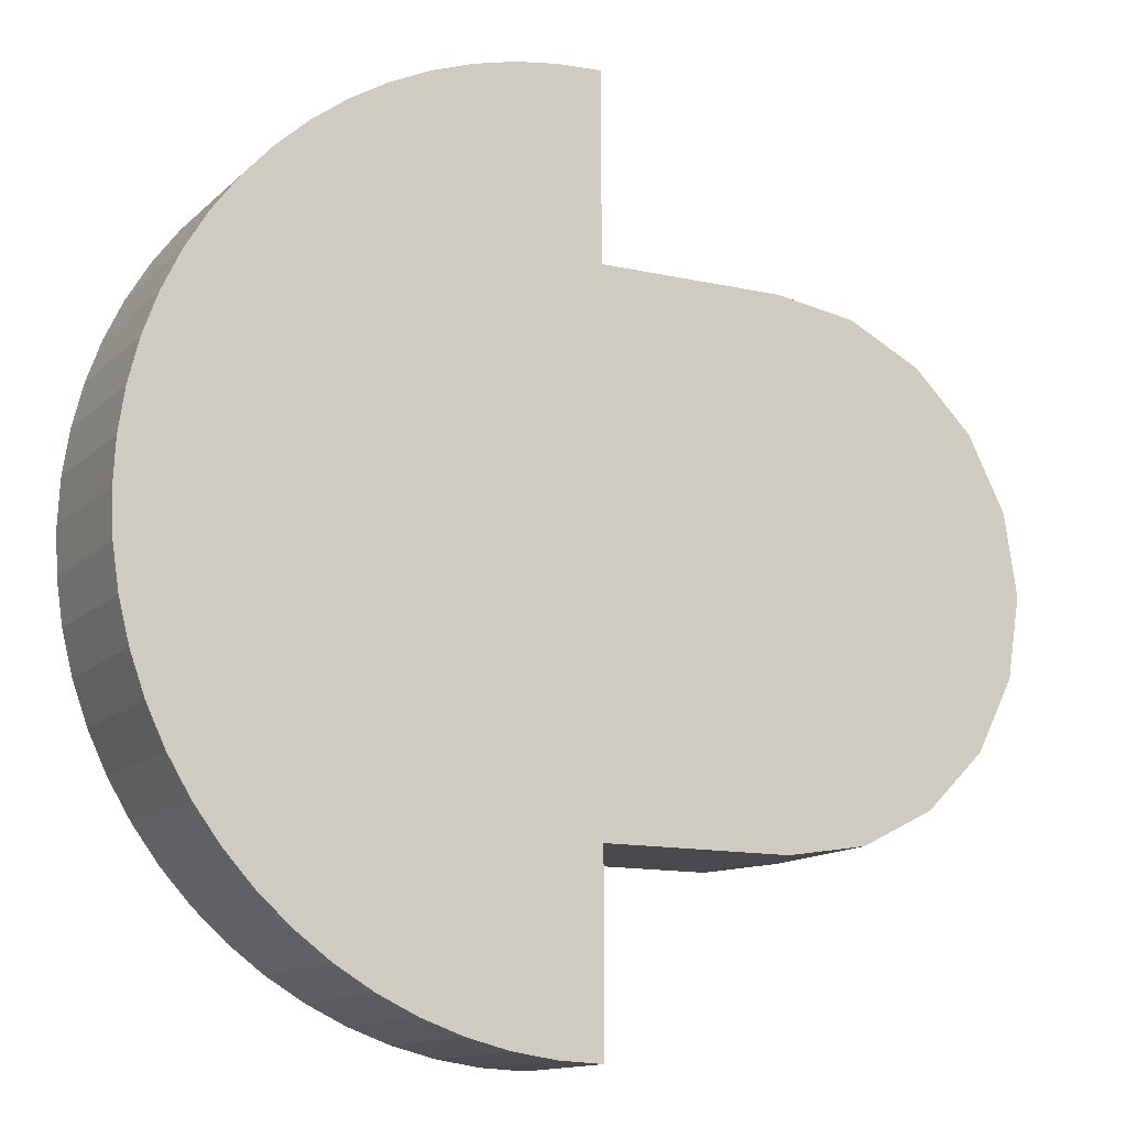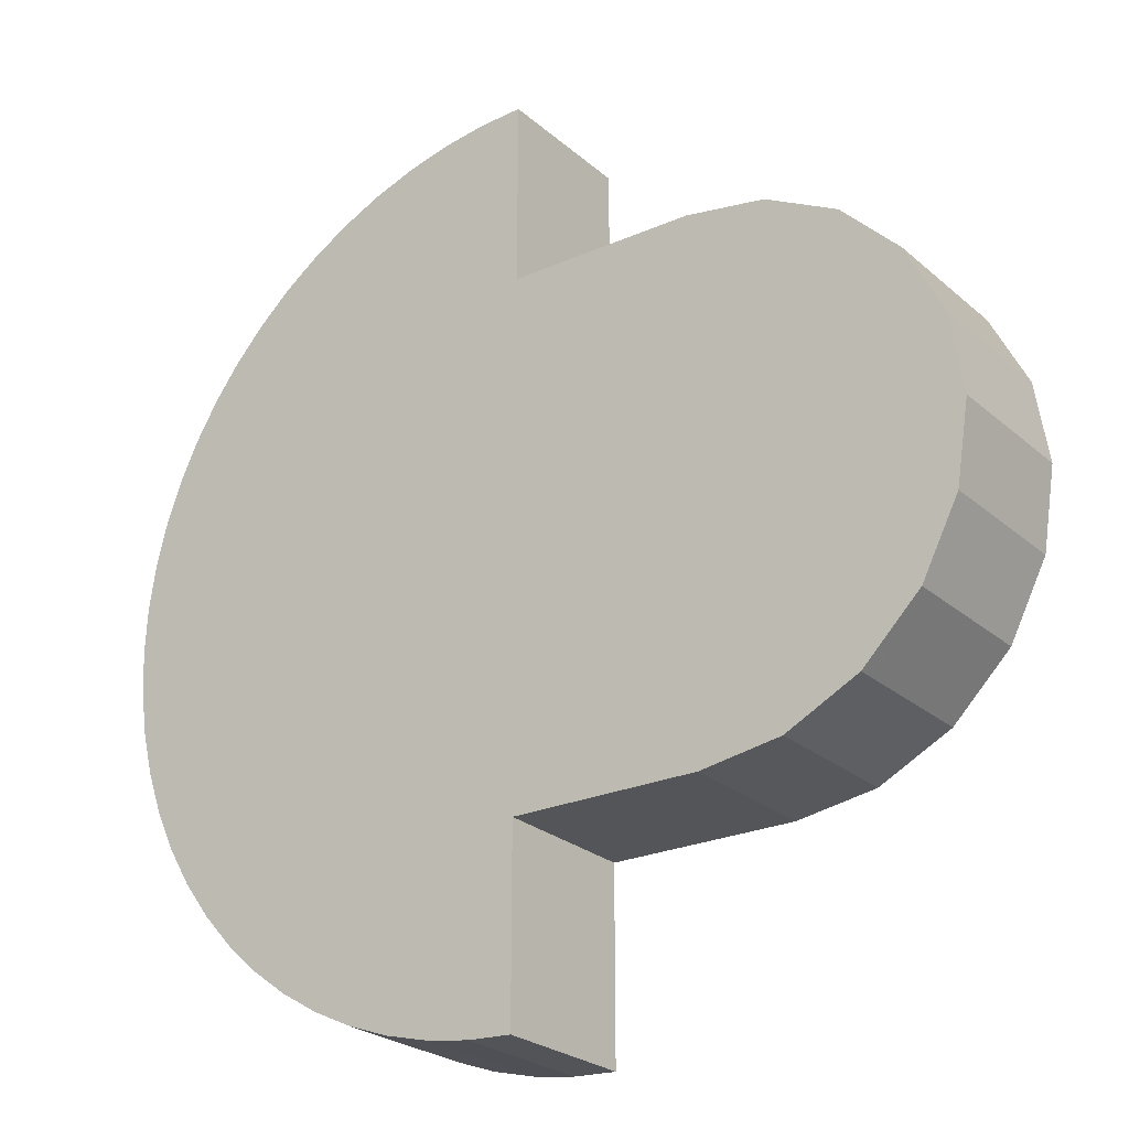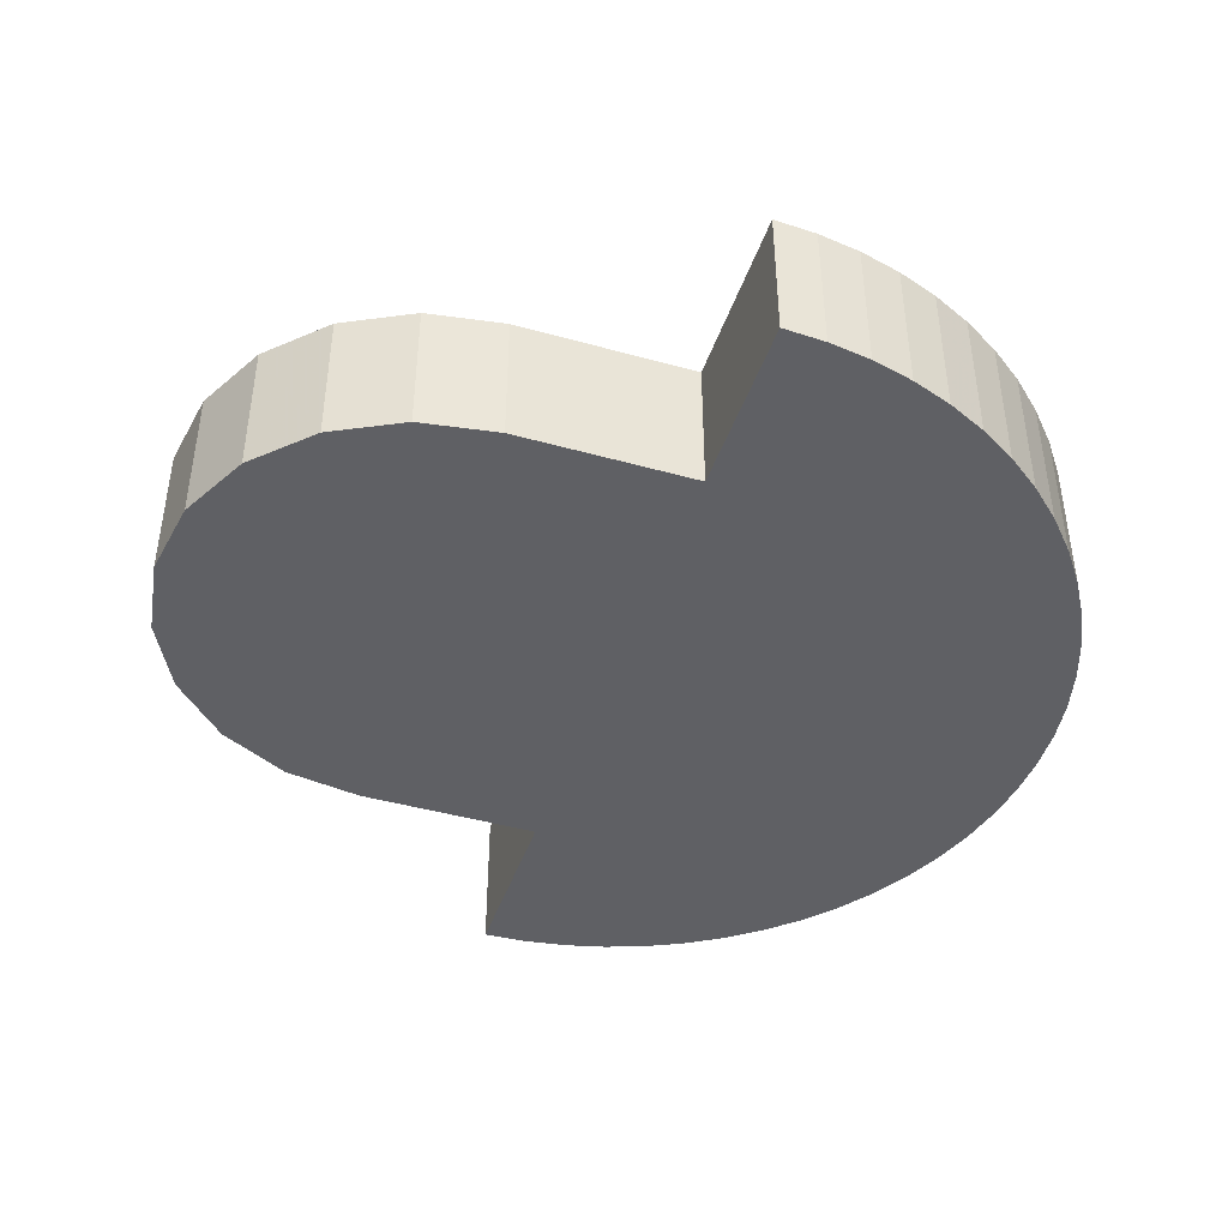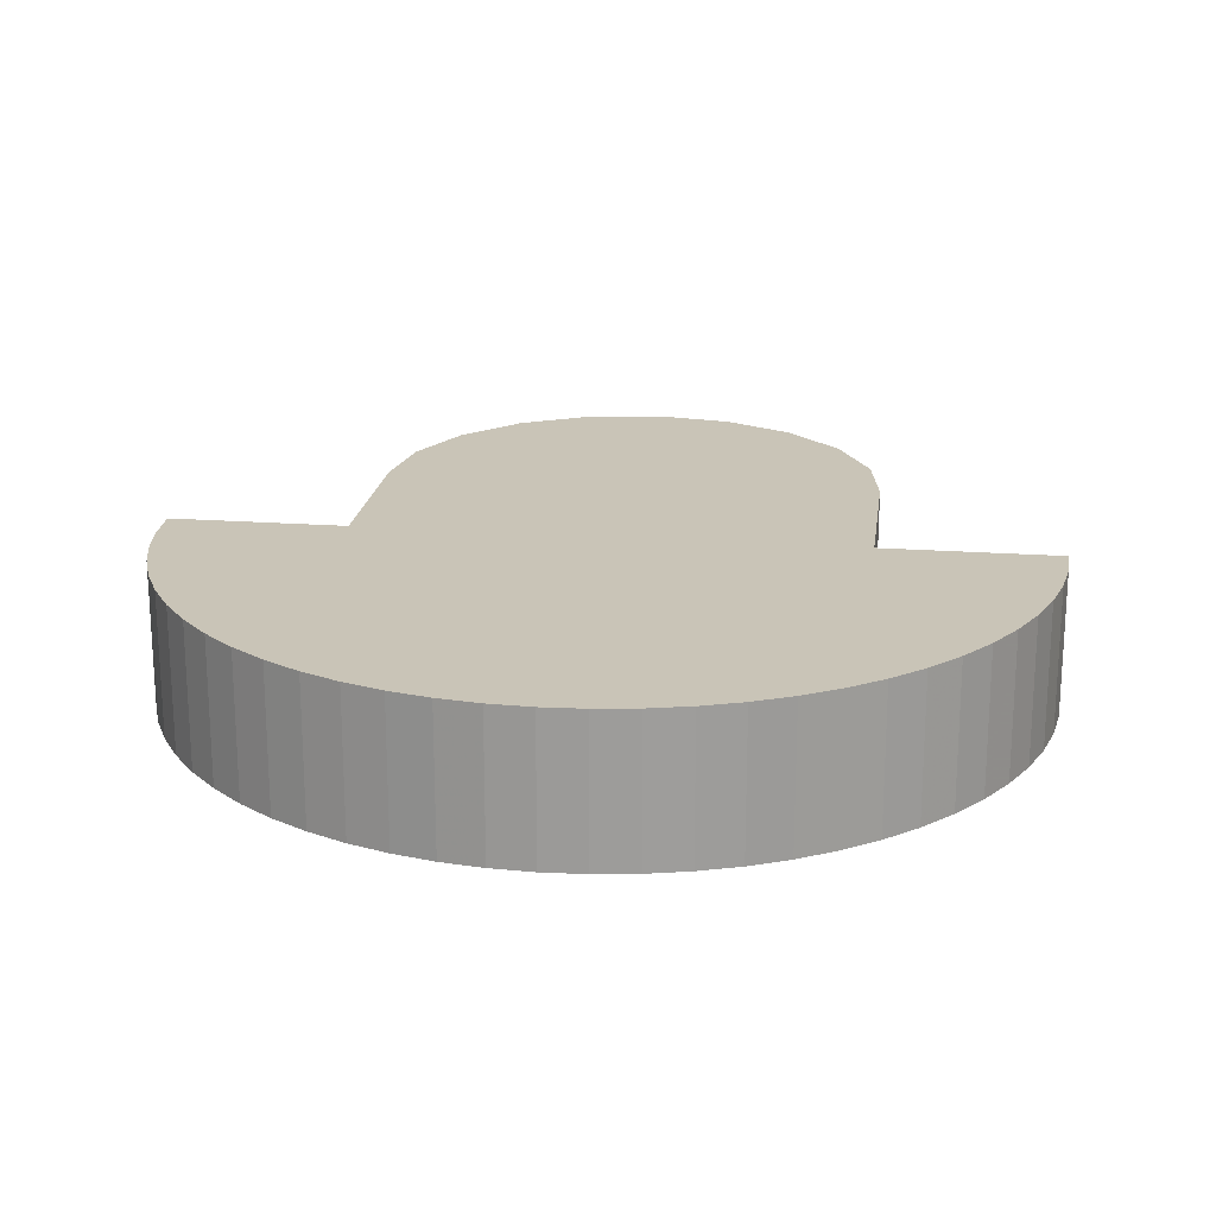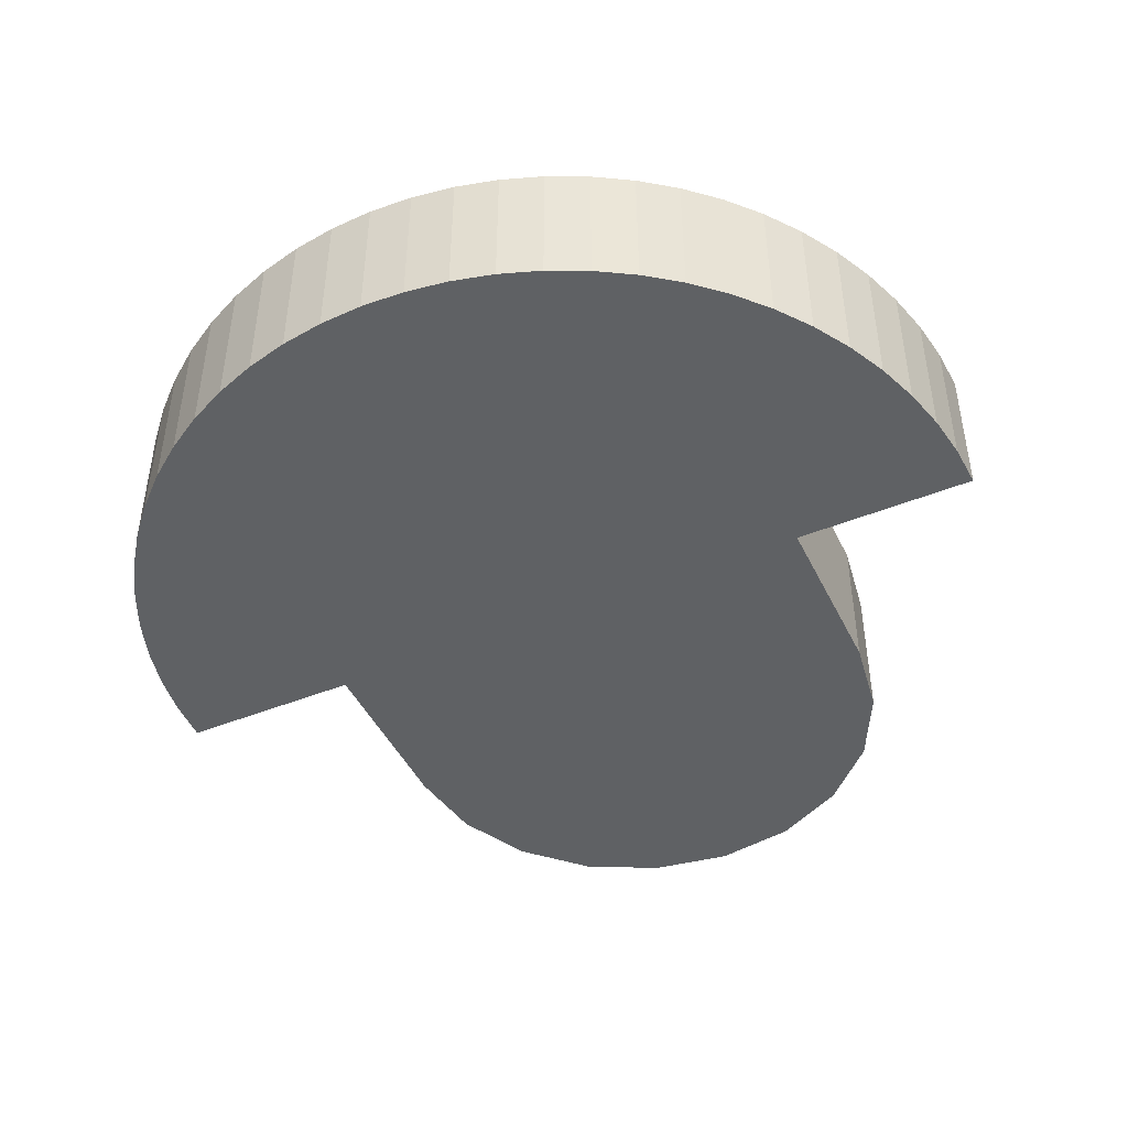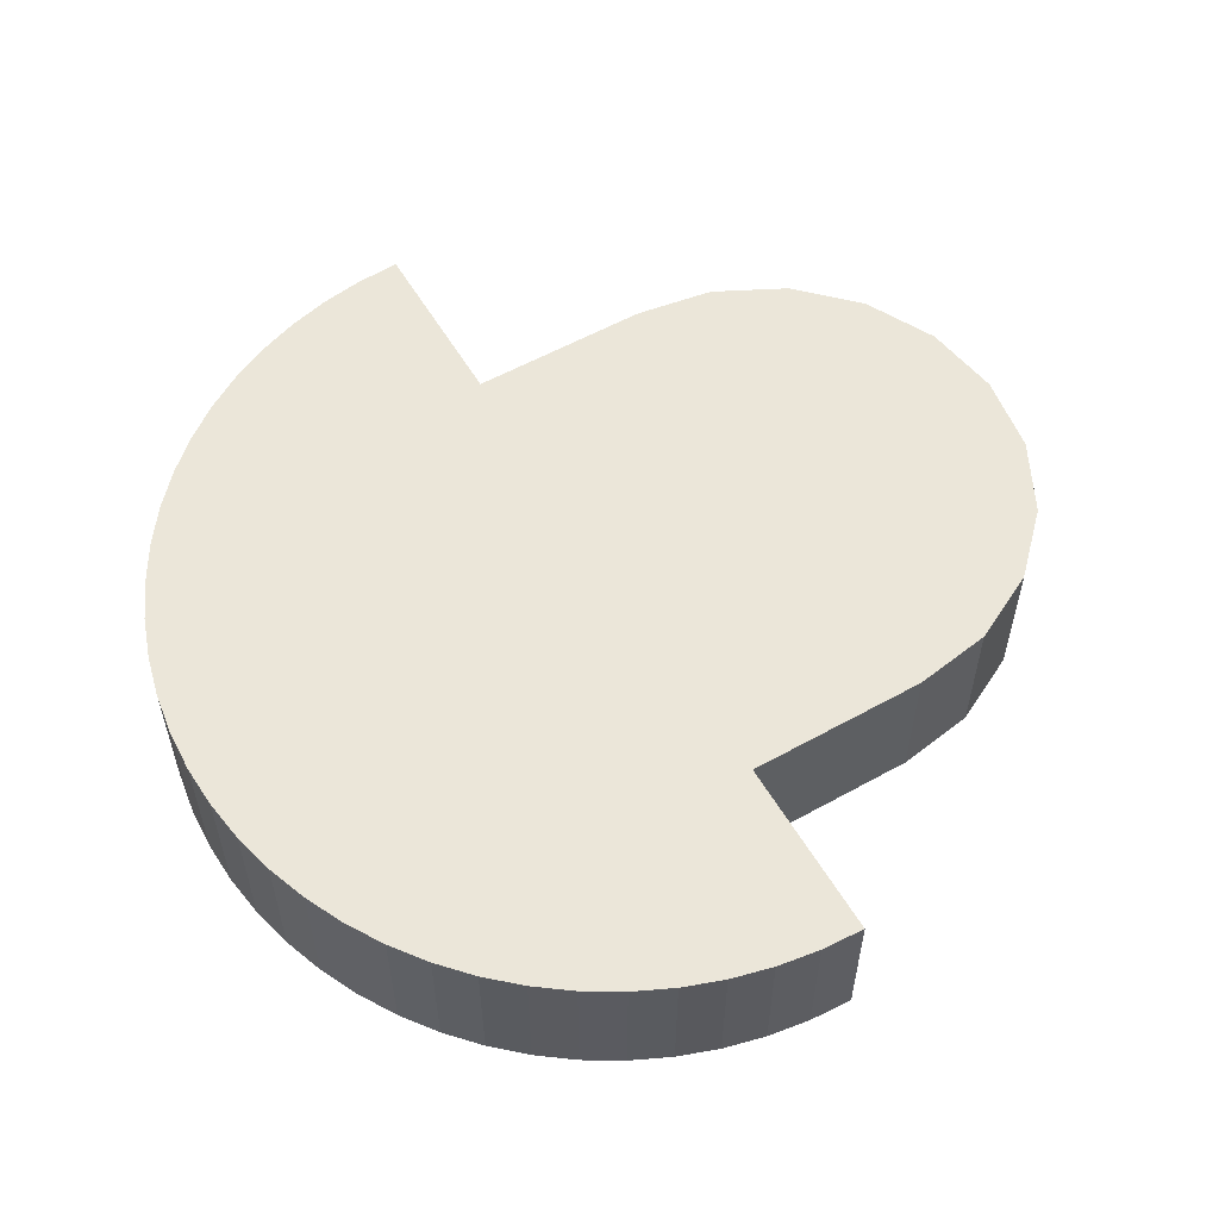
<metadata>
{"format":"obj","ext":"obj","renderer":"f3d","projection":"perspective","resolution":1024,"background":"white","views":[{"elev":-13.1,"azim":-27.4,"up":"+Z"},{"elev":-24.7,"azim":35.9,"up":"+Z"},{"elev":-43.9,"azim":161.8,"up":"+Y"},{"elev":19.9,"azim":-82.4,"up":"+Y"},{"elev":-45.7,"azim":-65.1,"up":"+Y"},{"elev":56.5,"azim":-30.2,"up":"+Y"}]}
</metadata>
<code>
o obj_0
v 12 		-14 		0
v 11.66 		-14 		2.163
v 10.66 		-14 		4.114
v 9.114 		-14 		5.663
v 7.163 		-14 		6.657
v 5 		-14 		7
v 11.66 		-10 		-2.163
v 11.66 		-10 		2.163
v 11.66 		-14 		-2.163
v 5 		-14 		-7
v 7.163 		-14 		-6.657
v 12 		-10 		0
v 9.114 		-14 		-5.663
v 10.66 		-14 		-4.114
v 10.66 		-10 		-4.114
v 0 		-14 		7
v 0 		-14 		-7
v 5 		-10 		7
v 0 		-10 		7
v 0 		-10 		-12
v 0 		-14 		-12
v -1.176 		-10 		-11.94
v -1.176 		-14 		-11.94
v -2.341 		-10 		-11.77
v -3.483 		-10 		-11.48
v -4.592 		-10 		-11.09
v -5.657 		-10 		-10.58
v 0 		-10 		-7
v -6.667 		-10 		-9.978
v 5 		-10 		-7
v -7.613 		-10 		-9.276
v -8.485 		-10 		-8.485
v -9.276 		-10 		-7.613
v -9.978 		-10 		-6.667
v -10.58 		-10 		-5.657
v -11.09 		-10 		-4.592
v -11.48 		-10 		-3.483
v -11.77 		-10 		-2.341
v -11.94 		-10 		-1.176
v -8.485 		-14 		-8.485
v -9.276 		-14 		-7.613
v -12 		-10 		0
v -7.613 		-14 		-9.276
v 0 		-10 		12
v 0 		-14 		12
v -1.176 		-10 		11.94
v -1.176 		-14 		11.94
v -2.341 		-14 		11.77
v -3.483 		-14 		11.48
v -4.592 		-14 		11.09
v -5.657 		-14 		10.58
v -6.667 		-14 		9.978
v -6.667 		-14 		-9.978
v -7.613 		-14 		9.276
v -8.485 		-14 		8.485
v -9.276 		-14 		7.613
v -9.978 		-14 		6.667
v -10.58 		-14 		5.657
v -2.341 		-10 		11.77
v -11.09 		-14 		4.592
v -11.48 		-14 		3.483
v -11.77 		-14 		2.341
v -11.94 		-14 		1.176
v -12 		-14 		0
v -5.657 		-14 		-10.58
v -3.483 		-10 		11.48
v -11.94 		-10 		1.176
v -11.77 		-10 		2.341
v -4.592 		-14 		-11.09
v -11.48 		-10 		3.483
v -11.09 		-10 		4.592
v -4.592 		-10 		11.09
v -10.58 		-10 		5.657
v -9.978 		-10 		6.667
v -9.276 		-10 		7.613
v -8.485 		-10 		8.485
v -11.94 		-14 		-1.176
v -7.613 		-10 		9.276
v -11.77 		-14 		-2.341
v -6.667 		-10 		9.978
v -11.48 		-14 		-3.483
v -5.657 		-10 		10.58
v -11.09 		-14 		-4.592
v -10.58 		-14 		-5.657
v -9.978 		-14 		-6.667
v -3.483 		-14 		-11.48
v -2.341 		-14 		-11.77
v 7.163 		-10 		6.657
v 9.114 		-10 		5.663
v 10.66 		-10 		4.114
v 9.114 		-10 		-5.663
v 7.163 		-10 		-6.657
g group_0_16089887
f 4 5 3
f 2 3 5
f 1 2 5
f 6 11 5
f 8 2 1
f 8 1 12
f 1 5 9
f 10 11 6
f 13 5 11
f 14 5 13
f 9 5 14
f 7 9 14
f 7 14 15
f 1 9 7
f 1 7 12
f 16 52 17
f 10 16 17
f 6 16 10
f 18 19 16
f 18 16 6
f 21 23 22
f 21 22 20
f 10 17 28
f 10 28 30
f 32 40 41
f 32 41 33
f 28 29 19
f 18 28 19
f 24 28 22
f 25 28 24
f 26 28 25
f 27 28 26
f 29 28 27
f 31 19 29
f 32 19 31
f 33 19 32
f 34 19 33
f 35 19 34
f 36 19 35
f 37 19 36
f 38 19 37
f 39 19 38
f 42 19 39
f 20 22 28
f 31 43 40
f 31 40 32
f 44 45 16
f 44 16 19
f 46 47 45
f 46 45 44
f 29 53 43
f 29 43 31
f 21 20 28
f 21 28 17
f 48 16 47
f 49 16 48
f 50 16 49
f 51 16 50
f 52 16 51
f 54 17 52
f 55 17 54
f 56 17 55
f 57 17 56
f 58 17 57
f 60 17 58
f 61 17 60
f 62 17 61
f 63 17 62
f 64 17 63
f 45 47 16
f 46 59 48
f 46 48 47
f 27 65 53
f 27 53 29
f 59 66 49
f 59 49 48
f 26 69 65
f 26 65 27
f 66 72 50
f 66 50 49
f 25 86 69
f 25 69 26
f 68 19 67
f 70 19 68
f 71 19 70
f 73 19 71
f 74 19 73
f 75 19 74
f 76 19 75
f 78 19 76
f 80 19 78
f 82 19 80
f 72 19 82
f 66 19 72
f 59 19 66
f 46 19 59
f 44 19 46
f 42 67 19
f 72 82 51
f 72 51 50
f 24 87 86
f 24 86 25
f 79 17 77
f 81 17 79
f 83 17 81
f 84 17 83
f 85 17 84
f 41 17 85
f 40 17 41
f 43 17 40
f 53 17 43
f 65 17 53
f 69 17 65
f 86 17 69
f 87 17 86
f 23 17 87
f 21 17 23
f 64 77 17
f 82 80 52
f 82 52 51
f 22 23 87
f 22 87 24
f 80 78 54
f 80 54 52
f 90 30 89
f 8 30 90
f 89 30 88
f 12 30 8
f 88 30 18
f 90 3 2
f 90 2 8
f 89 4 3
f 89 3 90
f 91 92 15
f 7 15 92
f 92 30 7
f 28 18 30
f 12 7 30
f 89 88 5
f 89 5 4
f 88 18 6
f 88 6 5
f 92 11 10
f 92 10 30
f 91 13 11
f 91 11 92
f 78 76 55
f 78 55 54
f 15 14 13
f 15 13 91
f 76 75 56
f 76 56 55
f 75 74 57
f 75 57 56
f 67 42 64
f 67 64 63
f 74 73 58
f 74 58 57
f 39 77 64
f 39 64 42
f 73 71 60
f 73 60 58
f 38 79 77
f 38 77 39
f 71 70 61
f 71 61 60
f 37 81 79
f 37 79 38
f 70 68 62
f 70 62 61
f 36 83 81
f 36 81 37
f 68 67 63
f 68 63 62
f 35 84 83
f 35 83 36
f 34 85 84
f 34 84 35
f 33 41 85
f 33 85 34

</code>
